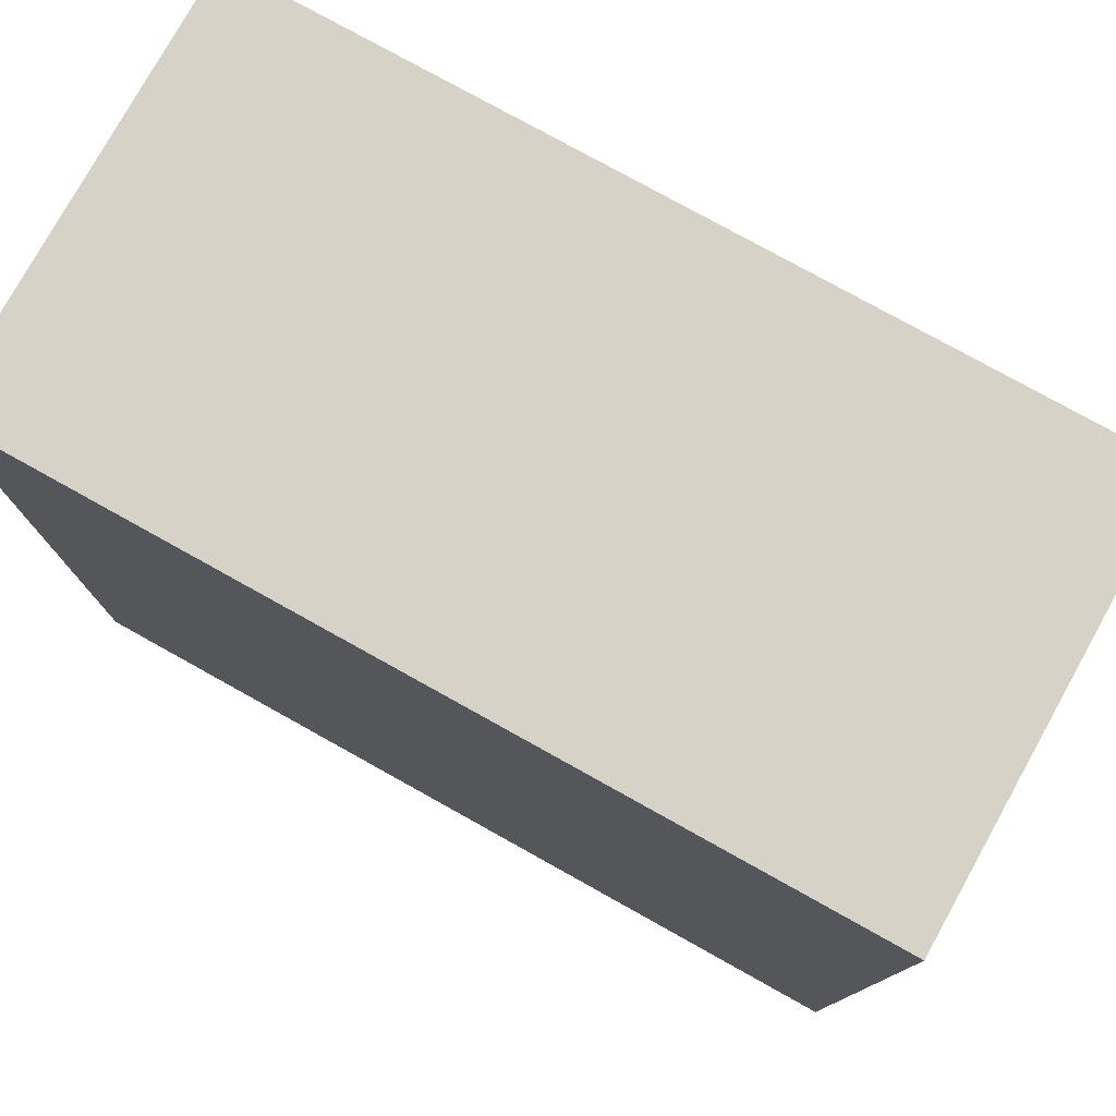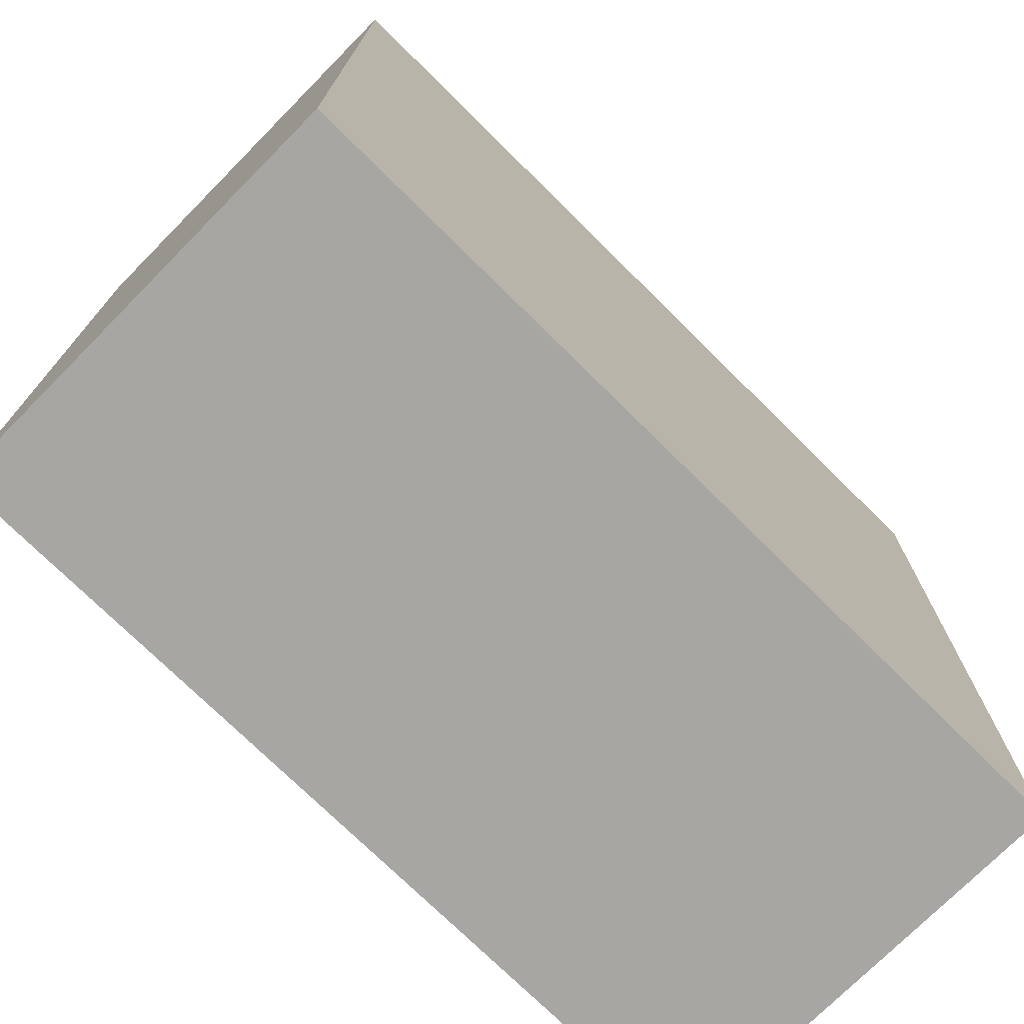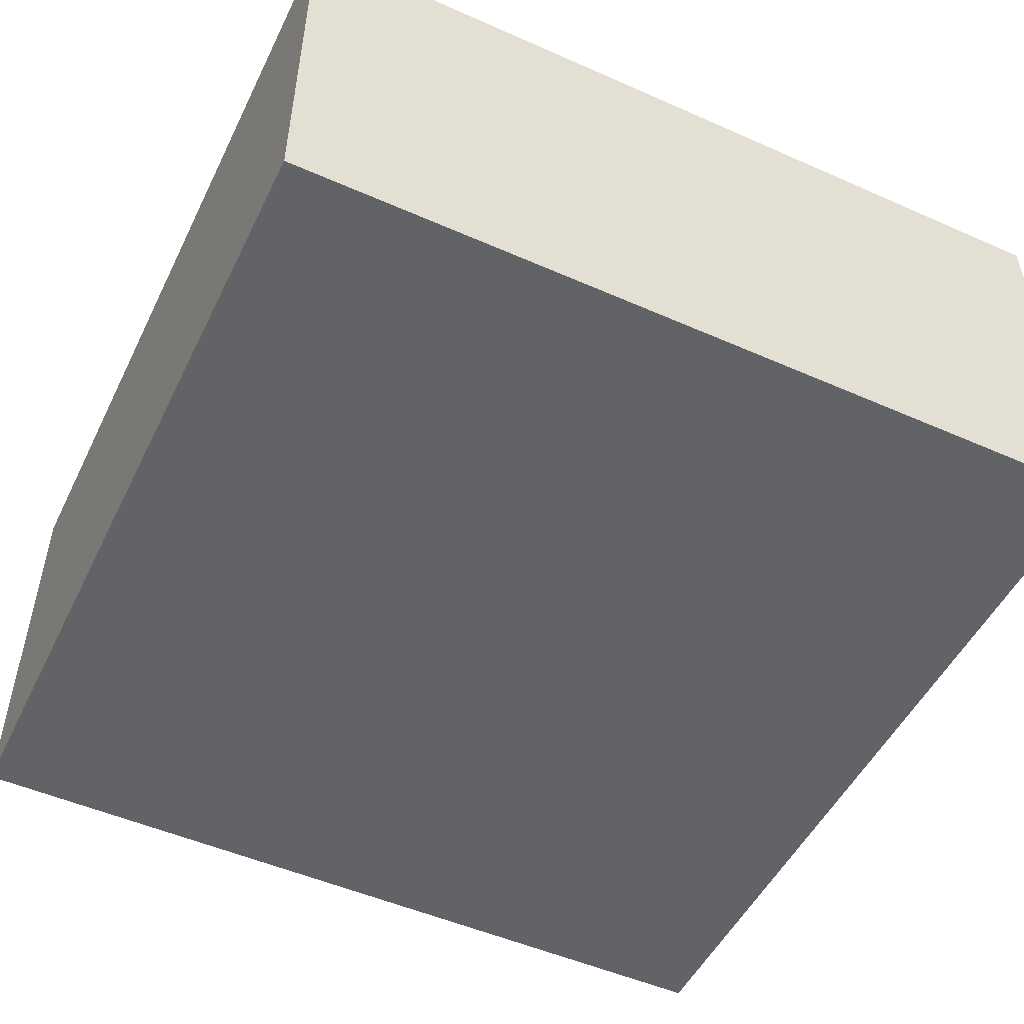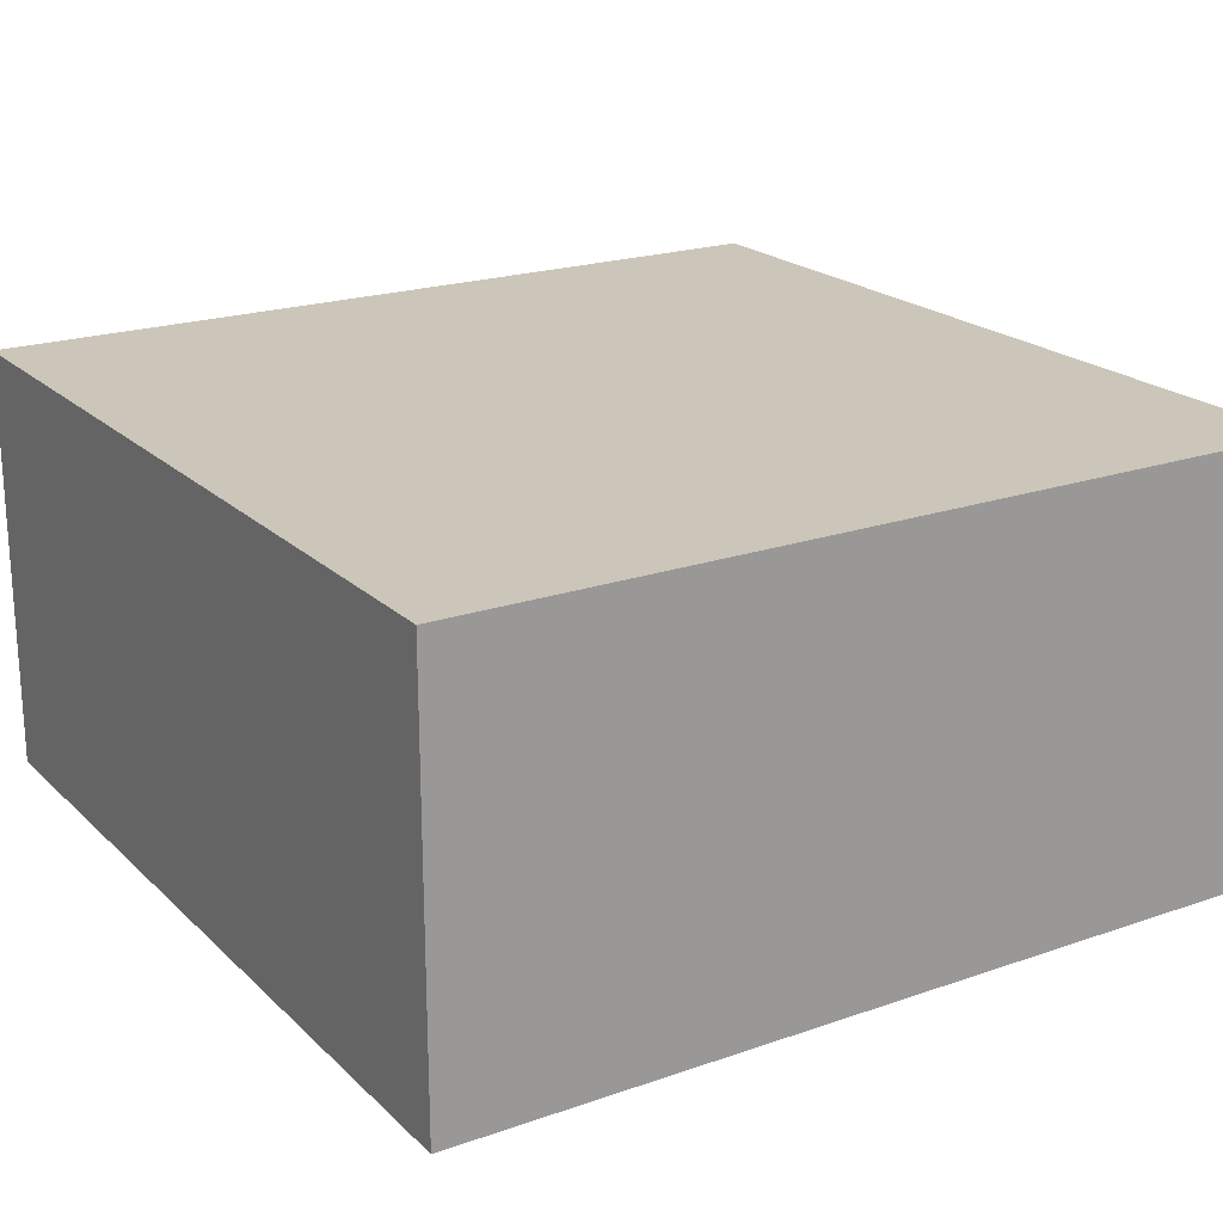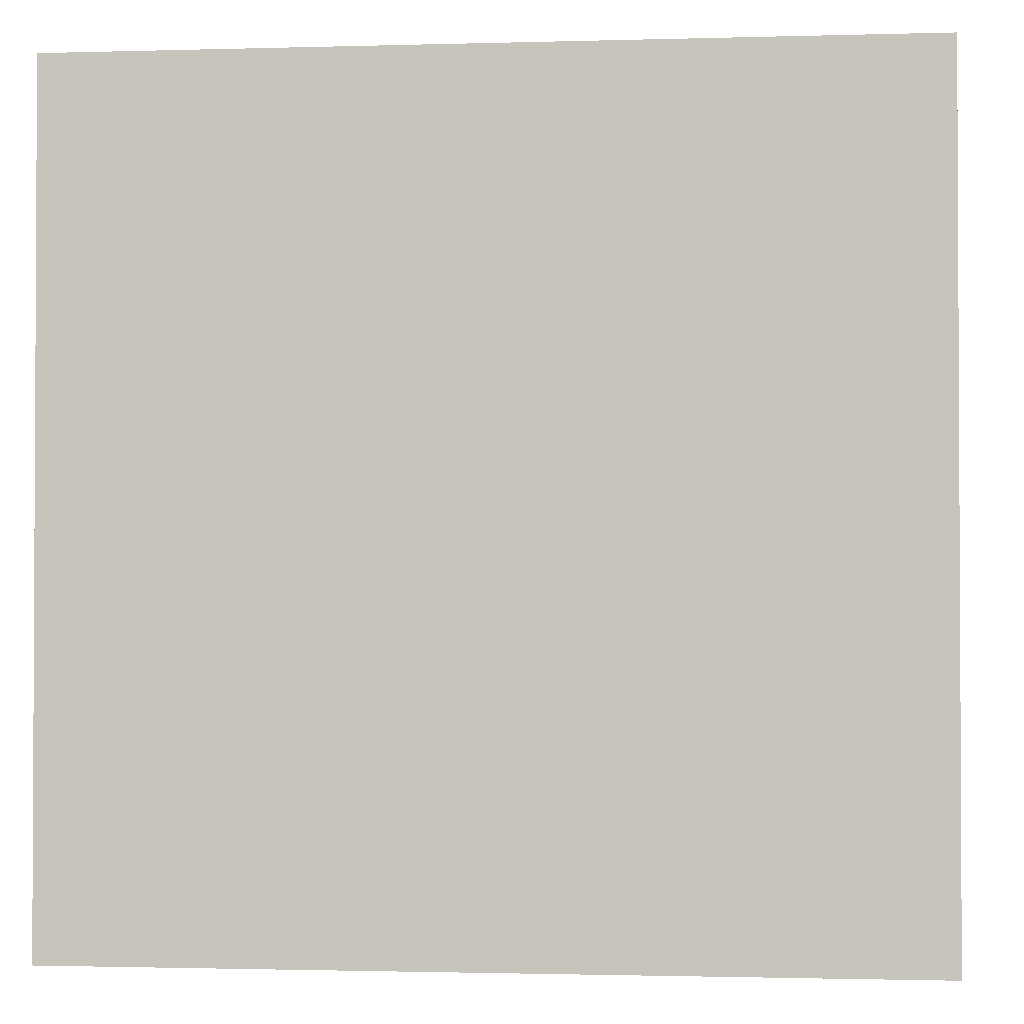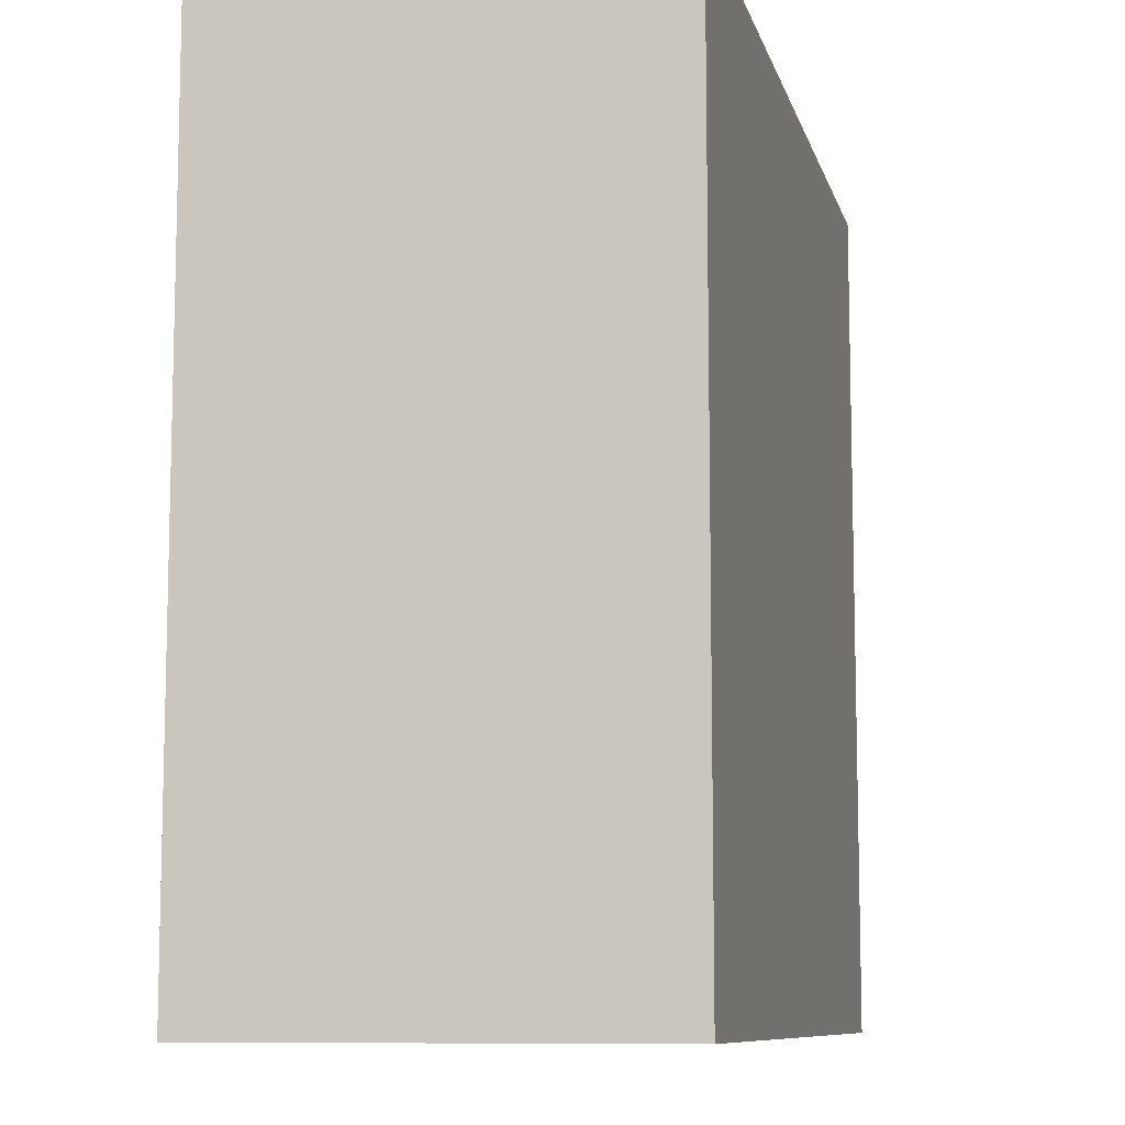
<metadata>
{"format":"obj","ext":"obj","renderer":"f3d","projection":"perspective","resolution":1024,"background":"white","views":[{"elev":77.9,"azim":-150.9,"up":"+Y"},{"elev":-74.1,"azim":135.3,"up":"+Y"},{"elev":-50.9,"azim":-115.7,"up":"+Z"},{"elev":20.8,"azim":-122.0,"up":"+Z"},{"elev":-1.6,"azim":5.9,"up":"+Y"},{"elev":-9.3,"azim":-76.7,"up":"+Y"}]}
</metadata>
<code>
g default
v 0 0 0.5
v 1 0 0.5
v 0 1 0.5
v 1 1 0.5
v 0 1 -0.5
v 1 1 -0.5
v 0 0 -0.5
v 1 0 -0.5
v 0 2 0.5
v 1 2 0.5
v 1 2 -0.5
v 0 2 -0.5
v -1 0 -0.5
v -1 0 0.5
v -1 1 0.5
v -1 1 -0.5
v -1 2 0.5
v -1 2 -0.5
g pCube1
f 1 2 4 3
f 9 10 11 12
f 5 6 8 7
f 7 8 2 1
f 2 8 6 4
f 13 14 15 16
f 3 4 10 9
f 4 6 11 10
f 6 5 12 11
f 16 15 17 18
f 7 1 14 13
f 1 3 15 14
f 5 7 13 16
f 3 9 17 15
f 9 12 18 17
f 12 5 16 18

</code>
